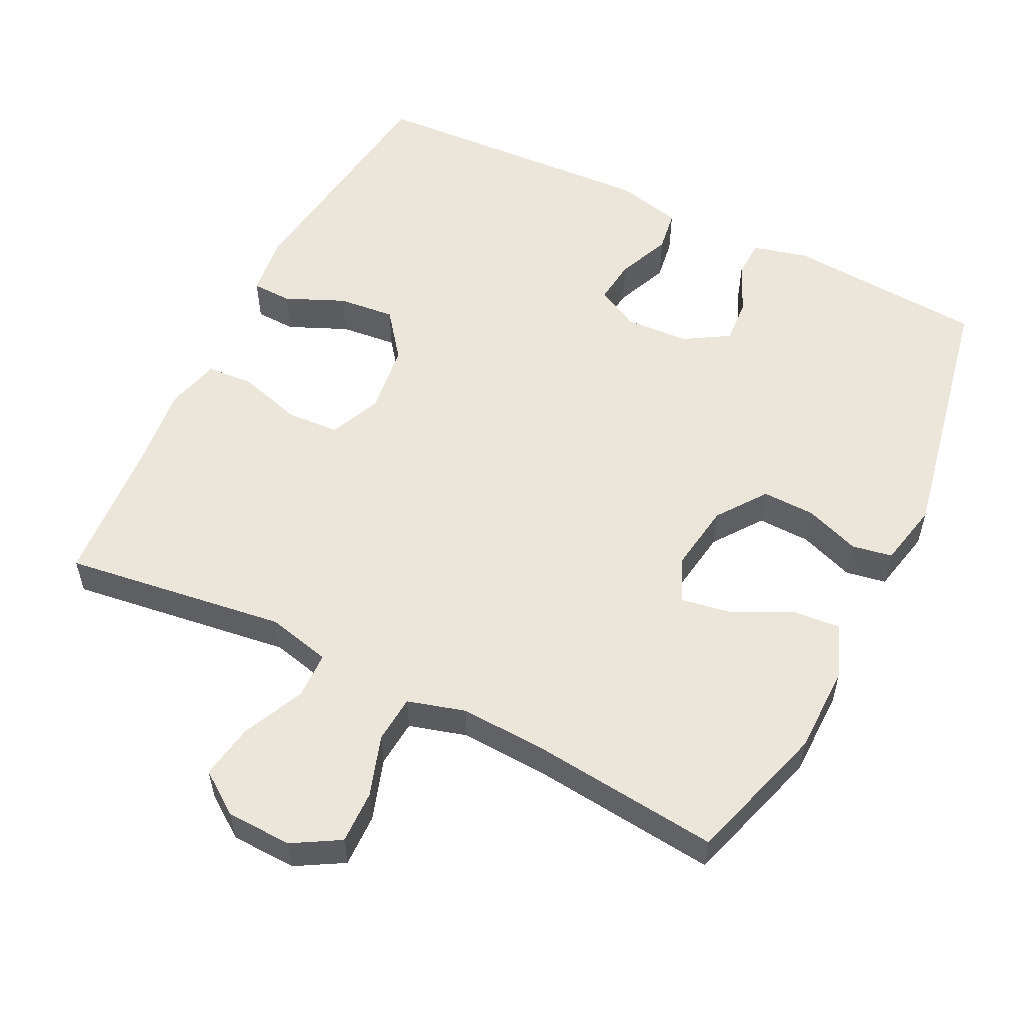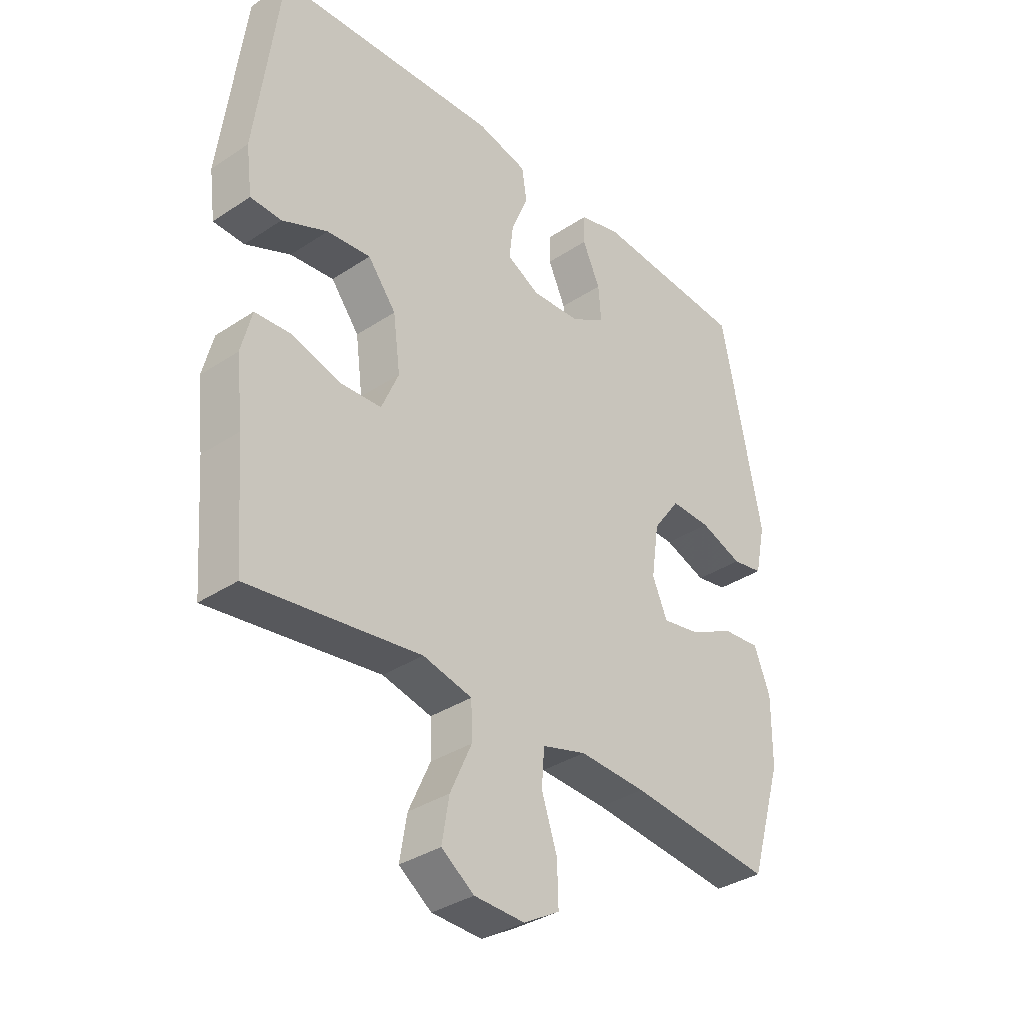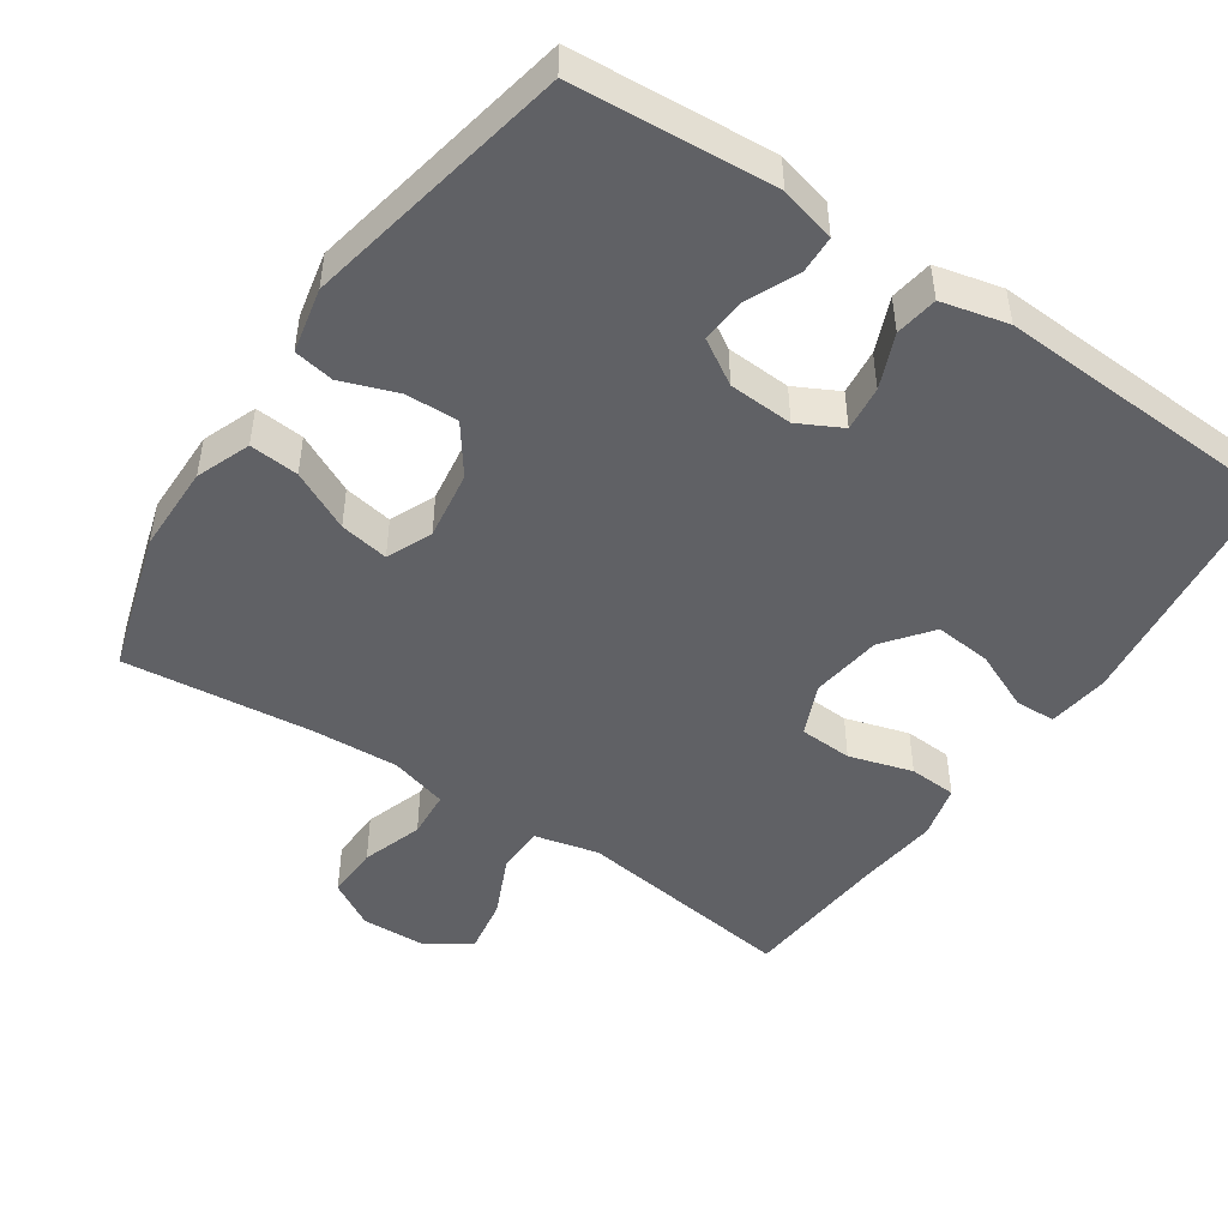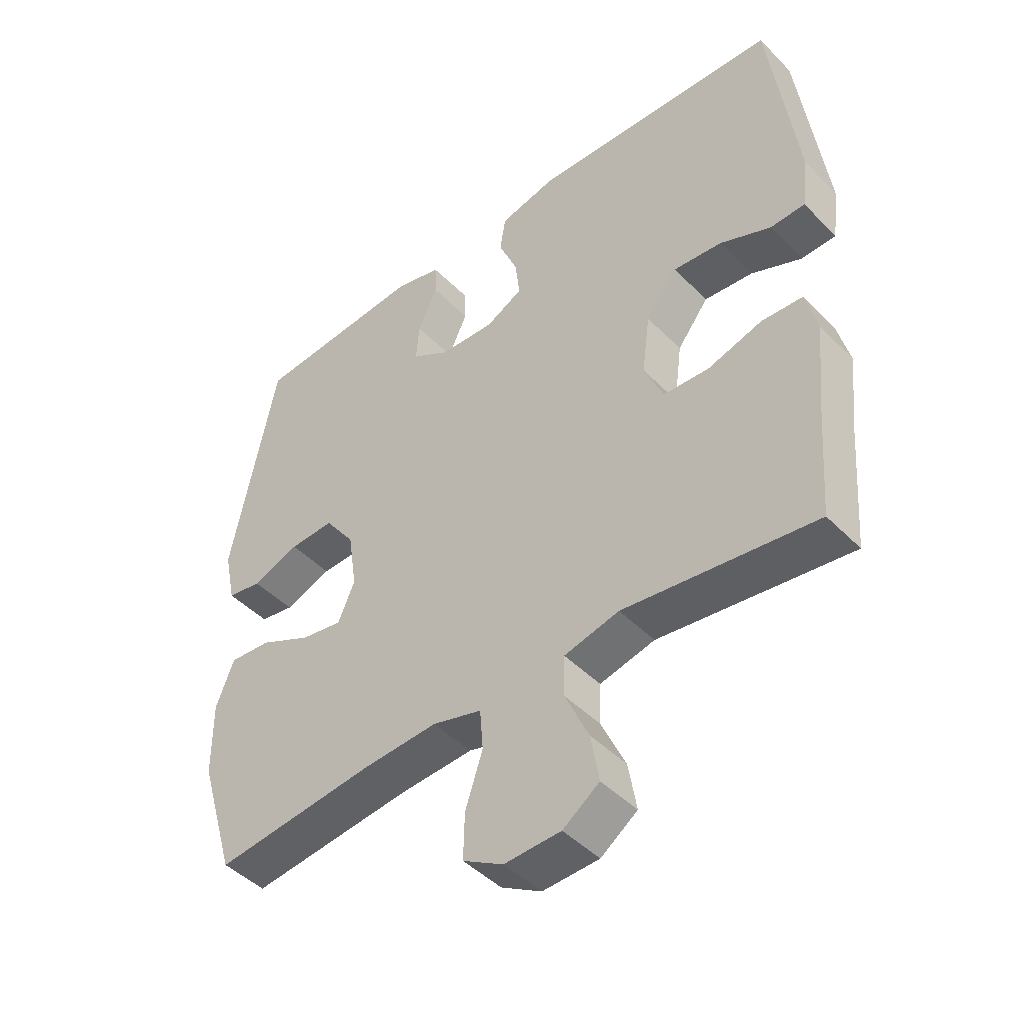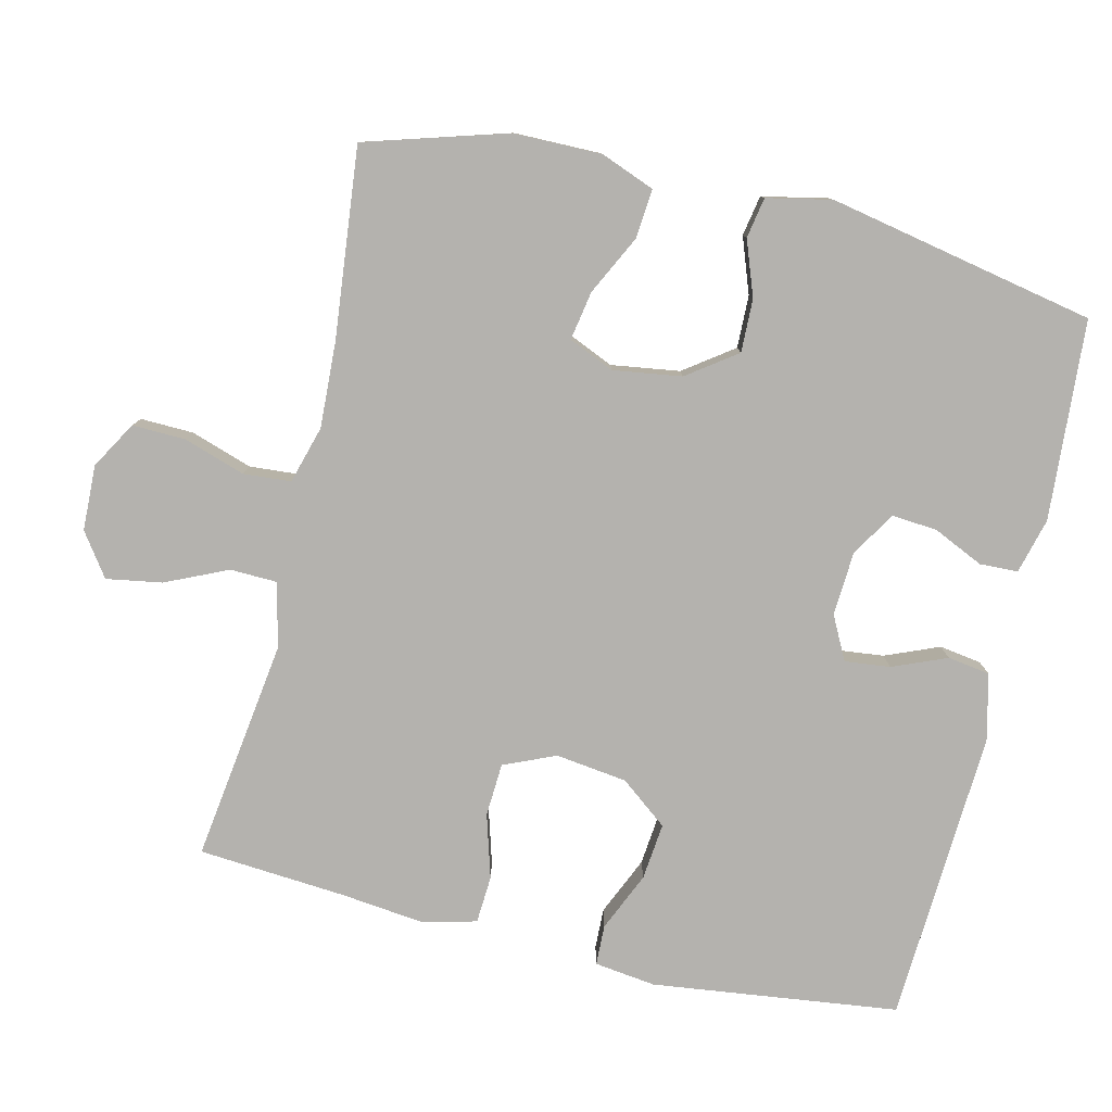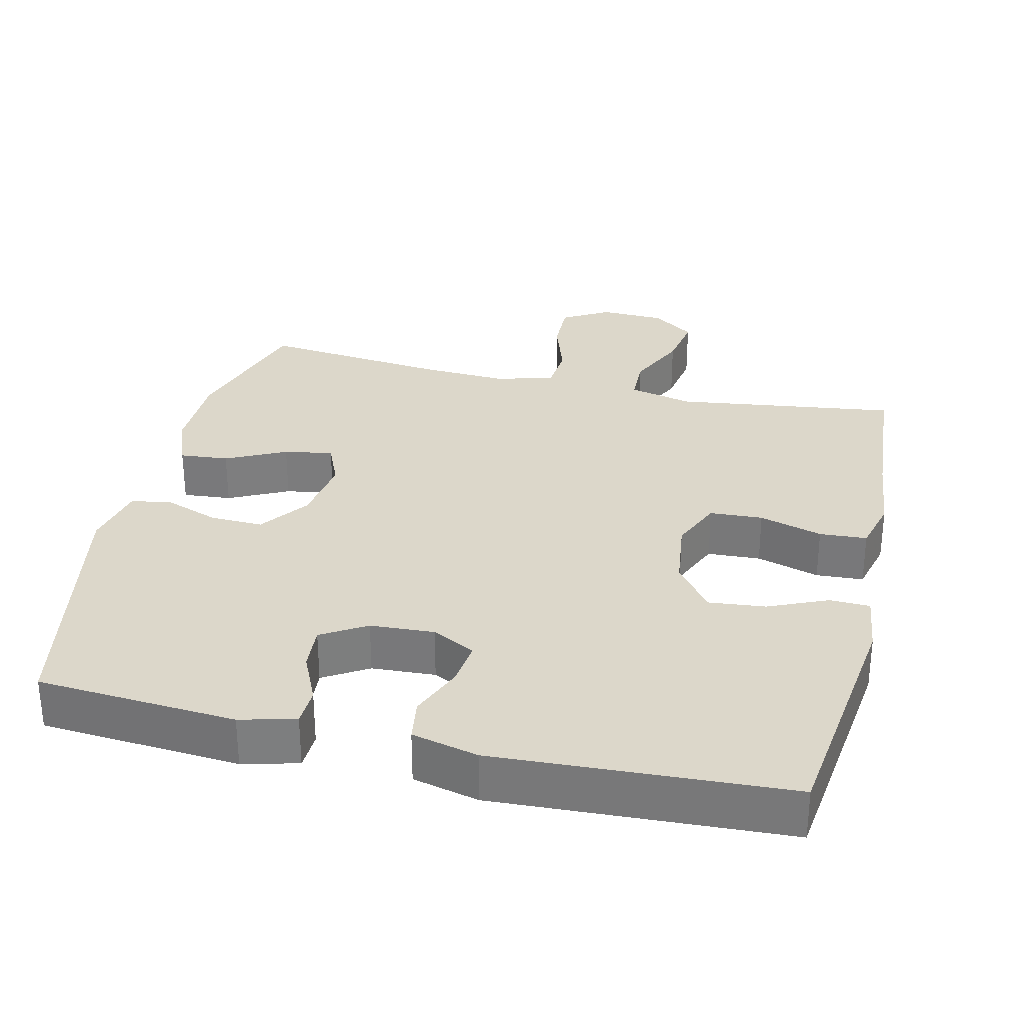
<metadata>
{"format":"obj","ext":"obj","renderer":"f3d","projection":"perspective","resolution":1024,"background":"white","views":[{"elev":55.3,"azim":-153.5,"up":"+Y"},{"elev":-35.1,"azim":131.4,"up":"+Z"},{"elev":-47.8,"azim":-34.0,"up":"+Y"},{"elev":-45.9,"azim":41.2,"up":"+Z"},{"elev":-79.7,"azim":-103.4,"up":"+Y"},{"elev":30.8,"azim":13.3,"up":"+Y"}]}
</metadata>
<code>
v -0.5 0.07 -0.5
v -0.559 0.07 -0.304
v -0.56 0.07 -0.182
v -0.531 0.07 -0.107
v -0.463 0.07 -0.113
v -0.38 0.07 -0.154
v -0.312 0.07 -0.166
v -0.285 0.07 -0.103
v -0.299 0.07 -0.008
v -0.348 0.07 0.06
v -0.421 0.07 0.058
v -0.498 0.07 0.03
v -0.554 0.07 0.04
v -0.573 0.07 0.13
v -0.5 0.07 0.5
v -0.223 0.07 0.52
v -0.146 0.07 0.5
v -0.144 0.07 0.447
v -0.176 0.07 0.377
v -0.181 0.07 0.314
v -0.119 0.07 0.276
v -0.03 0.07 0.271
v 0.03 0.07 0.302
v 0.023 0.07 0.365
v -0.008 0.07 0.44
v 0.001 0.07 0.499
v 0.093 0.07 0.521
v 0.5 0.07 0.5
v 0.543 0.07 0.158
v 0.532 0.07 0.073
v 0.476 0.07 0.071
v 0.394 0.07 0.107
v 0.315 0.07 0.115
v 0.264 0.07 0.049
v 0.251 0.07 -0.05
v 0.282 0.07 -0.122
v 0.356 0.07 -0.126
v 0.444 0.07 -0.1
v 0.51 0.07 -0.104
v 0.529 0.07 -0.179
v 0.516 0.07 -0.294
v 0.5 0.07 -0.5
v 0.191 0.07 -0.458
v 0.102 0.07 -0.479
v 0.1 0.07 -0.544
v 0.139 0.07 -0.63
v 0.152 0.07 -0.707
v 0.093 0.07 -0.749
v 0.002 0.07 -0.752
v -0.063 0.07 -0.714
v -0.061 0.07 -0.64
v -0.033 0.07 -0.555
v -0.038 0.07 -0.489
v -0.118 0.07 -0.466
v -0.239 0.07 -0.472
v -0.5 0 -0.5
v -0.559 0 -0.304
v -0.56 0 -0.182
v -0.531 0 -0.107
v -0.463 0 -0.113
v -0.38 0 -0.154
v -0.312 0 -0.166
v -0.285 0 -0.103
v -0.299 0 -0.008
v -0.348 0 0.06
v -0.421 0 0.058
v -0.498 0 0.03
v -0.554 0 0.04
v -0.573 0 0.13
v -0.5 0 0.5
v -0.223 0 0.52
v -0.146 0 0.5
v -0.144 0 0.447
v -0.176 0 0.377
v -0.181 0 0.314
v -0.119 0 0.276
v -0.03 0 0.271
v 0.03 0 0.302
v 0.023 0 0.365
v -0.008 0 0.44
v 0.001 0 0.499
v 0.093 0 0.521
v 0.5 0 0.5
v 0.543 0 0.158
v 0.532 0 0.073
v 0.476 0 0.071
v 0.394 0 0.107
v 0.315 0 0.115
v 0.264 0 0.049
v 0.251 0 -0.05
v 0.282 0 -0.122
v 0.356 0 -0.126
v 0.444 0 -0.1
v 0.51 0 -0.104
v 0.529 0 -0.179
v 0.516 0 -0.294
v 0.5 0 -0.5
v 0.191 0 -0.458
v 0.102 0 -0.479
v 0.1 0 -0.544
v 0.139 0 -0.63
v 0.152 0 -0.707
v 0.093 0 -0.749
v 0.002 0 -0.752
v -0.063 0 -0.714
v -0.061 0 -0.64
v -0.033 0 -0.555
v -0.038 0 -0.489
v -0.118 0 -0.466
v -0.239 0 -0.472
f 50 51 52
f 49 50 52
f 48 49 52
f 47 48 52
f 46 47 52
f 45 46 52
f 44 45 52 53
f 43 44 53 54
f 41 42 43
f 41 43 54
f 40 41 54
f 39 40 54
f 38 39 54
f 37 38 54
f 30 31 32
f 29 30 32
f 28 29 32
f 27 28 32
f 26 27 32
f 25 26 32
f 24 25 32
f 23 24 32 33
f 22 23 33 34
f 17 18 19
f 16 17 19
f 15 16 19
f 14 15 19
f 13 14 19
f 12 13 19
f 11 12 19
f 10 11 19 20
f 9 10 20 21
f 4 5 6
f 3 4 6
f 2 3 6
f 1 2 6
f 55 1 6
f 55 6 7
f 55 7 8
f 54 55 8
f 37 54 8
f 36 37 8
f 9 21 22
f 8 9 22
f 36 8 22
f 35 36 22
f 22 34 35
f 107 106 105
f 107 105 104
f 107 104 103
f 107 103 102
f 107 102 101
f 107 101 100
f 108 107 100 99
f 109 108 99 98
f 98 97 96
f 109 98 96
f 109 96 95
f 109 95 94
f 109 94 93
f 109 93 92
f 87 86 85
f 87 85 84
f 87 84 83
f 87 83 82
f 87 82 81
f 87 81 80
f 87 80 79
f 88 87 79 78
f 89 88 78 77
f 74 73 72
f 74 72 71
f 74 71 70
f 74 70 69
f 74 69 68
f 74 68 67
f 74 67 66
f 75 74 66 65
f 76 75 65 64
f 61 60 59
f 61 59 58
f 61 58 57
f 61 57 56
f 61 56 110
f 62 61 110
f 63 62 110
f 63 110 109
f 63 109 92
f 63 92 91
f 77 76 64
f 77 64 63
f 77 63 91
f 77 91 90
f 90 89 77
f 1 56 57 2
f 2 57 58 3
f 3 58 59 4
f 4 59 60 5
f 5 60 61 6
f 6 61 62 7
f 7 62 63 8
f 8 63 64 9
f 9 64 65 10
f 10 65 66 11
f 11 66 67 12
f 12 67 68 13
f 13 68 69 14
f 14 69 70 15
f 15 70 71 16
f 16 71 72 17
f 17 72 73 18
f 18 73 74 19
f 19 74 75 20
f 20 75 76 21
f 21 76 77 22
f 22 77 78 23
f 23 78 79 24
f 24 79 80 25
f 25 80 81 26
f 26 81 82 27
f 27 82 83 28
f 28 83 84 29
f 29 84 85 30
f 30 85 86 31
f 31 86 87 32
f 32 87 88 33
f 33 88 89 34
f 34 89 90 35
f 35 90 91 36
f 36 91 92 37
f 37 92 93 38
f 38 93 94 39
f 39 94 95 40
f 40 95 96 41
f 41 96 97 42
f 42 97 98 43
f 43 98 99 44
f 44 99 100 45
f 45 100 101 46
f 46 101 102 47
f 47 102 103 48
f 48 103 104 49
f 49 104 105 50
f 50 105 106 51
f 51 106 107 52
f 52 107 108 53
f 53 108 109 54
f 54 109 110 55
f 55 110 56 1

</code>
